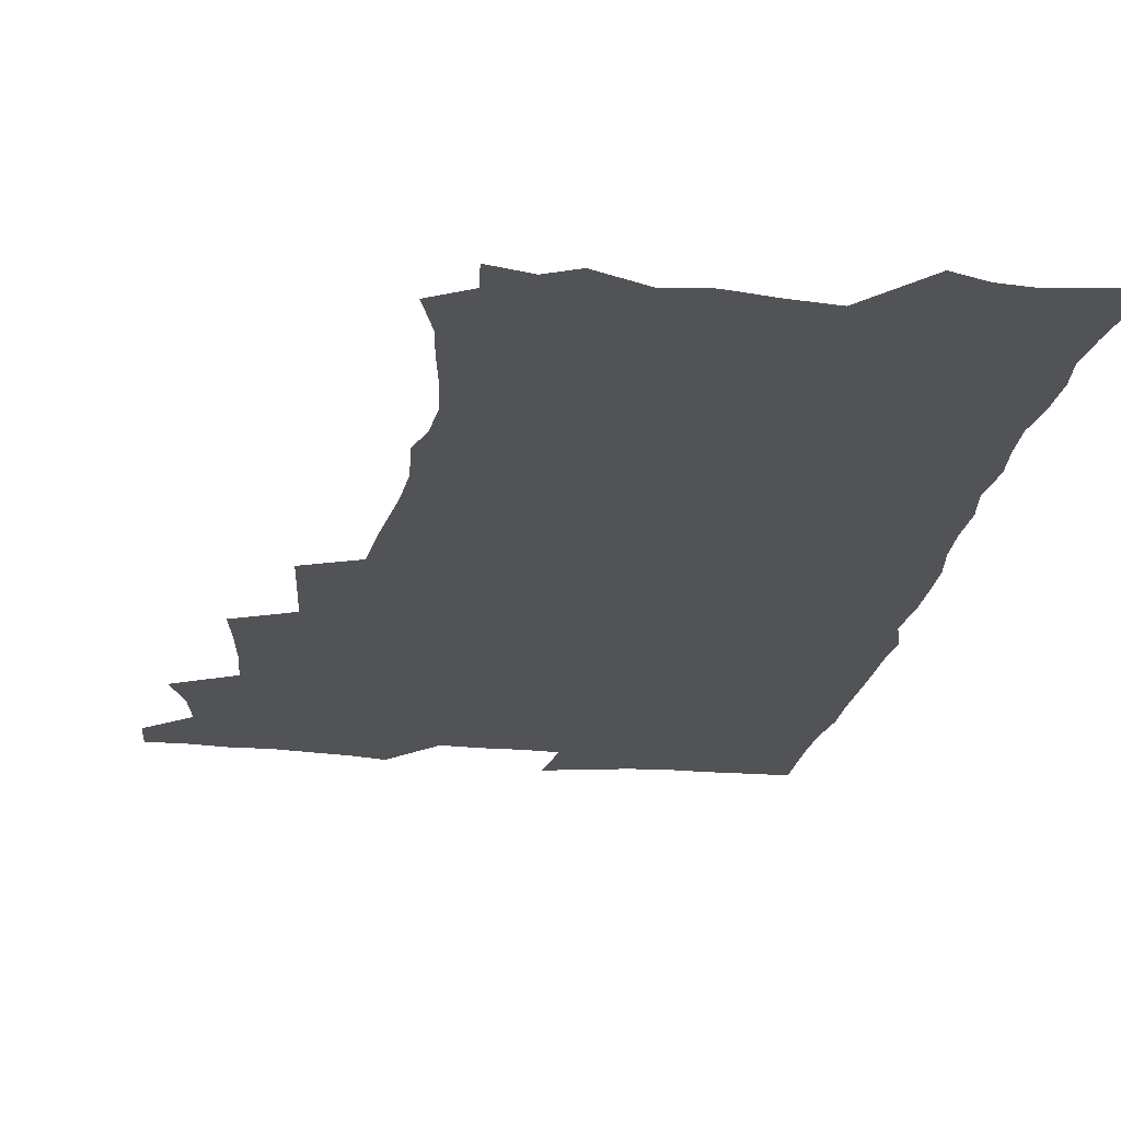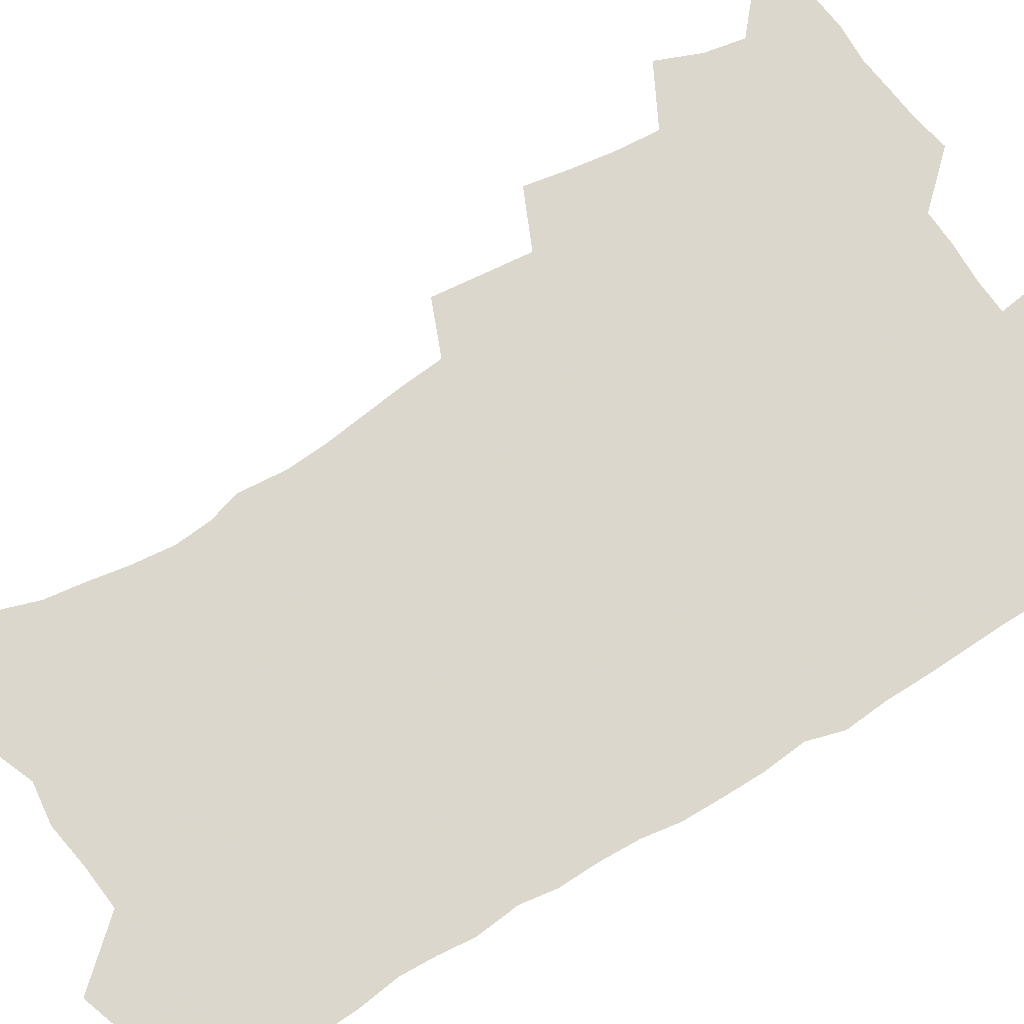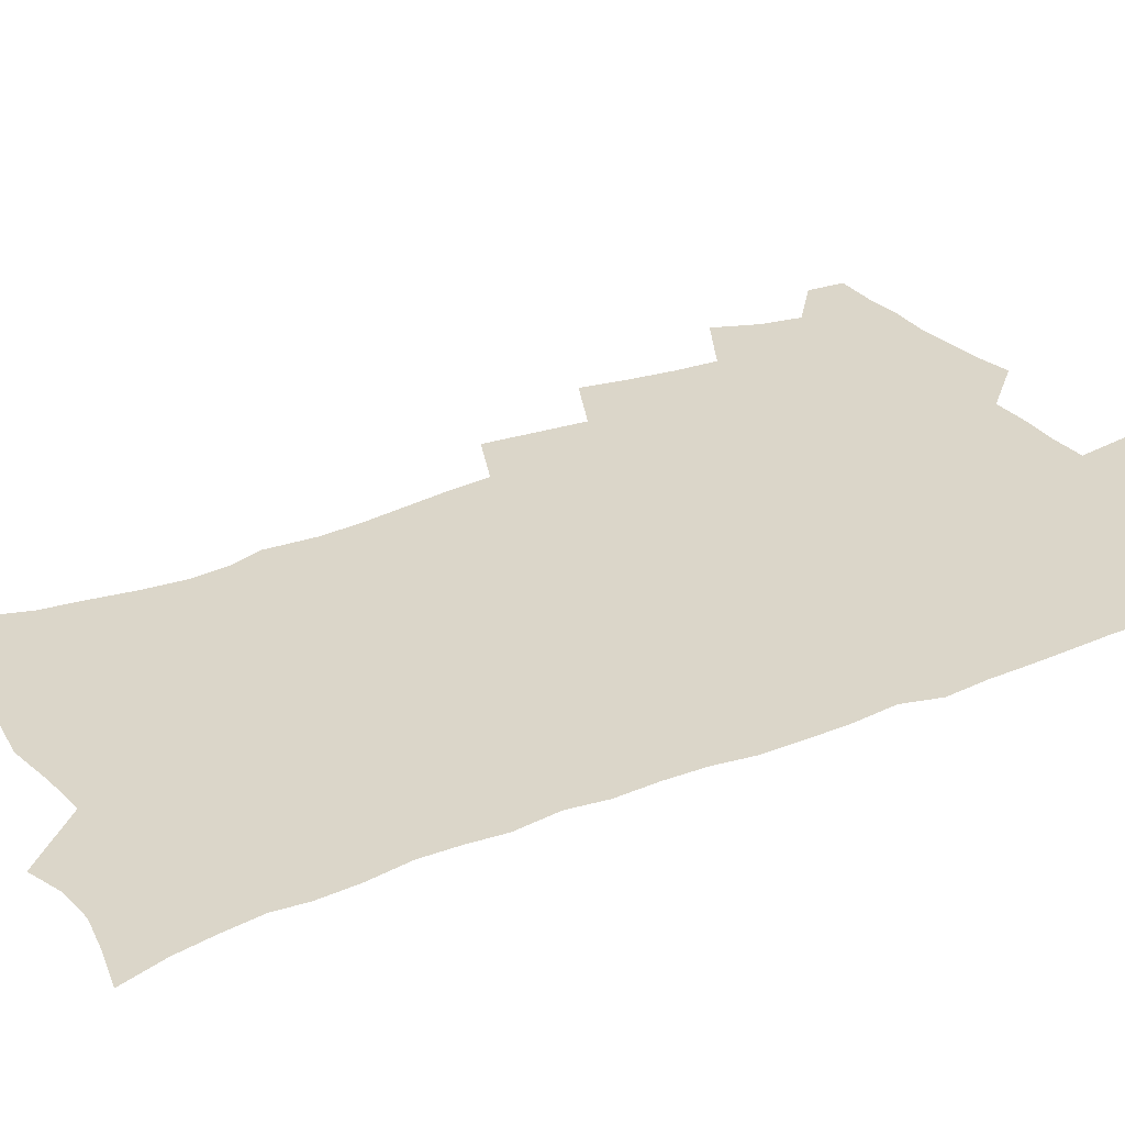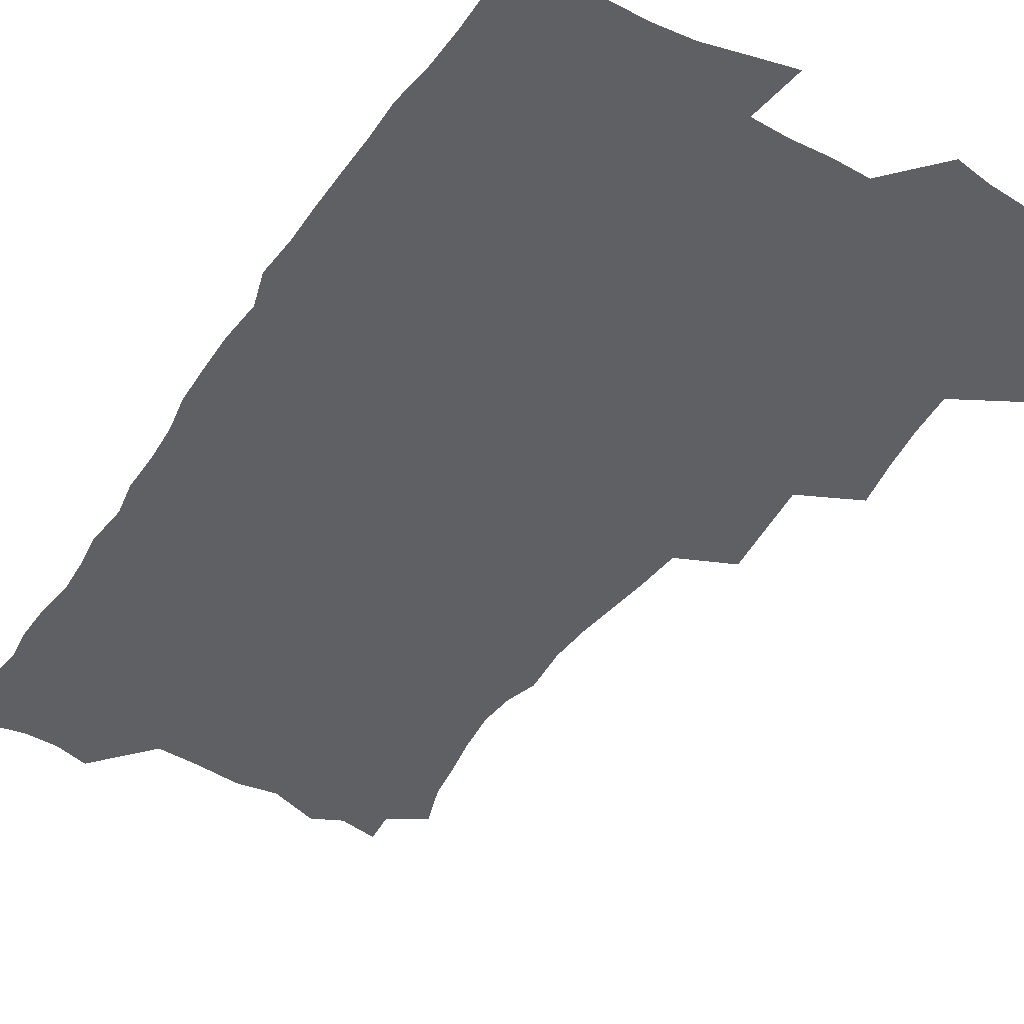
<metadata>
{"format":"obj","ext":"obj","renderer":"f3d","projection":"perspective","resolution":1024,"background":"white","views":[{"elev":-22.4,"azim":-9.3,"up":"+Z"},{"elev":73.4,"azim":57.8,"up":"+Z"},{"elev":30.1,"azim":58.6,"up":"+Z"},{"elev":-42.5,"azim":148.7,"up":"+Z"}]}
</metadata>
<code>
v 463.6 554.1 0
v 465 568.9 0
v 471 505.6 0
v 478 522.6 0
v 481.2 538.6 0
v 482.1 553.5 0
v 481.1 568.7 0
v 487.3 440.4 0
v 490.7 458.4 0
v 493.4 475.9 0
v 494.8 492.8 0
v 498.7 509.6 0
v 498 524 0
v 497.9 538.8 0
v 497.5 553.6 0
v 495.8 570.1 0
v 505.6 391 0
v 507.9 410.4 0
v 510.1 430 0
v 511.3 447.2 0
v 511.5 463.1 0
v 509 477.4 0
v 513.1 495 0
v 514.6 510.4 0
v 514.1 524.5 0
v 513.3 539.2 0
v 512.3 554.4 0
v 511.4 569.5 0
v 522.7 205.5 0
v 528.6 222.8 0
v 530.8 237.4 0
v 533.8 253.8 0
v 535.8 270.6 0
v 534.7 285.1 0
v 531.2 297.1 0
v 532.9 316.4 0
v 532 332.7 0
v 530.2 348.7 0
v 528.2 364.9 0
v 526.9 382.1 0
v 526.2 399.2 0
v 526.6 416.6 0
v 526.5 432.8 0
v 528.2 449.9 0
v 529.4 466.2 0
v 529 481.1 0
v 528.3 495.8 0
v 528.5 510.4 0
v 528.7 524.9 0
v 528.6 539.5 0
v 527.1 555.3 0
v 525.8 571.1 0
v 535.4 184 0
v 536.9 197.1 0
v 540 212.1 0
v 547.1 232.3 0
v 549.4 248.7 0
v 550.8 264.8 0
v 549.9 278.5 0
v 549.8 294.1 0
v 548 308.1 0
v 549.2 326.8 0
v 547.1 340.7 0
v 546.2 356.8 0
v 545.4 372.8 0
v 543.6 387.8 0
v 543.2 404.2 0
v 544.8 422 0
v 544.5 437.1 0
v 543.7 451.7 0
v 544.1 467 0
v 544.8 482.2 0
v 545 496.7 0
v 545.1 510.9 0
v 545 525.1 0
v 543.5 540.2 0
v 541.7 556.4 0
v 540 572.5 0
v 550.6 187.5 0
v 556.1 204.6 0
v 560.7 223.2 0
v 562.5 238.9 0
v 565 256.5 0
v 565.3 271.5 0
v 564.6 285.7 0
v 563.8 300.1 0
v 562.8 314.8 0
v 563.4 332.6 0
v 562.3 347.1 0
v 561.6 362.6 0
v 559.8 376.5 0
v 558.9 391.7 0
v 558.4 407 0
v 559.6 423.9 0
v 559.5 438.8 0
v 559 453.2 0
v 559.8 468.6 0
v 560.1 483.1 0
v 560.3 497.3 0
v 560.7 511.2 0
v 560.6 524.8 0
v 558.9 539.6 0
v 556.5 556.7 0
v 554 575.2 0
v 562 182.2 0
v 573 210.8 0
v 576.1 228.6 0
v 577 243.7 0
v 578 259.7 0
v 577.8 274.1 0
v 577.6 289.1 0
v 576.8 303.3 0
v 576.8 319.8 0
v 576.4 335.2 0
v 576.2 350.9 0
v 575.7 365.8 0
v 575 380.6 0
v 574.8 396 0
v 574.6 411 0
v 573.8 425 0
v 573.8 439.8 0
v 573.6 454.2 0
v 574.6 469.7 0
v 574.1 483.4 0
v 574.7 497.8 0
v 575 511.5 0
v 574.4 525.3 0
v 573.3 539.8 0
v 571.8 555.5 0
v 580.9 189.7 0
v 588.1 214.8 0
v 590.7 233.5 0
v 590.6 246.8 0
v 590.9 262.1 0
v 590.9 277.2 0
v 590.2 290.9 0
v 590 306.2 0
v 589.7 321.6 0
v 589.4 336.7 0
v 589.3 353.3 0
v 589 366.7 0
v 589 382.9 0
v 588.8 397.6 0
v 588.5 412.1 0
v 588.9 427.4 0
v 587.9 440.8 0
v 588.6 456.1 0
v 588.7 470.3 0
v 588.5 484.1 0
v 588.5 498 0
v 588.7 511.8 0
v 588.3 525.8 0
v 587.5 540.6 0
v 586.3 556.1 0
v 597 187.6 0
v 602 215.1 0
v 603.2 232.3 0
v 603.2 246.5 0
v 603.6 263.1 0
v 603.6 278.9 0
v 603.4 293.7 0
v 603.2 309.1 0
v 603.1 324.5 0
v 602.6 338.6 0
v 602.4 351.9 0
v 602.3 368.1 0
v 602.4 383.6 0
v 602.4 398.7 0
v 602.2 412.6 0
v 602.4 428.3 0
v 602 441.8 0
v 602.6 457 0
v 602.5 470.6 0
v 602.3 484.2 0
v 602.3 497.8 0
v 602.7 511.9 0
v 602.6 525.9 0
v 602.4 540.1 0
v 601.5 555.6 0
v 614.7 190.3 0
v 616 213.6 0
v 616.4 233.3 0
v 616.4 248.6 0
v 616.3 263.6 0
v 616.3 280.1 0
v 616.1 293.9 0
v 615.9 309.2 0
v 615.8 324.2 0
v 615.6 339.3 0
v 615.4 353.5 0
v 615.4 369.1 0
v 616 382.3 0
v 615.8 397.9 0
v 615.9 412.3 0
v 615.8 428.1 0
v 615.9 442.5 0
v 616.1 456.9 0
v 616.3 470.7 0
v 616.6 484.6 0
v 617.1 498.4 0
v 616.7 512.1 0
v 616.8 525.9 0
v 616.8 539.8 0
v 616.1 556.3 0
v 613.2 578.1 0
v 631.7 191.8 0
v 630.1 214.9 0
v 629.5 232.4 0
v 629.1 249.3 0
v 629 263.7 0
v 628.8 280.2 0
v 628.7 294.5 0
v 628.6 309.9 0
v 628.7 324.3 0
v 628.6 340 0
v 628.5 354.7 0
v 629.1 367.1 0
v 629.2 384.2 0
v 629.1 398.8 0
v 629.5 412.3 0
v 629.5 427.7 0
v 629.6 442.1 0
v 629.5 456.8 0
v 630 470.2 0
v 630.9 483.6 0
v 630.7 498.6 0
v 630.8 512.1 0
v 631.1 525.7 0
v 631 540.2 0
v 631 554.7 0
v 628.8 574.7 0
v 651.6 168.8 0
v 646 193.8 0
v 643.9 213.3 0
v 642.7 231.3 0
v 642.3 247.1 0
v 641.5 264.8 0
v 641.3 279.9 0
v 641.4 294.2 0
v 642 307.2 0
v 641.1 325.9 0
v 641.7 338.8 0
v 641.5 354.4 0
v 642 368.3 0
v 642.4 382.7 0
v 642.4 397.5 0
v 643.5 410.6 0
v 642.9 427.4 0
v 643.5 441.1 0
v 643.6 455.5 0
v 644.1 469.4 0
v 644.5 483.5 0
v 644.7 498.1 0
v 645.2 511.9 0
v 645.2 525.9 0
v 645.4 540.3 0
v 645.4 554.8 0
v 645.1 571.1 0
v 665 173.2 0
v 660.8 192.4 0
v 657.8 211.8 0
v 655.9 229.9 0
v 655.3 245.5 0
v 654.4 262.5 0
v 654.5 277.2 0
v 653.8 293.3 0
v 654.8 306.4 0
v 654.3 322.9 0
v 654.5 337.8 0
v 654.8 352.4 0
v 655.8 365.9 0
v 655.8 381.3 0
v 657.5 394.4 0
v 656.8 411.1 0
v 656.9 425.8 0
v 657.5 439.8 0
v 657.9 454 0
v 658 468.6 0
v 658.7 482.3 0
v 658 498.6 0
v 659.1 511.7 0
v 659.7 525.7 0
v 659.9 540 0
v 660.1 555 0
v 660.4 569.8 0
v 678.7 174.2 0
v 675 191.3 0
v 672.5 208.2 0
v 670.4 225.5 0
v 668.9 242.5 0
v 669.3 256.7 0
v 668.1 273.4 0
v 668 288.6 0
v 668.3 303.4 0
v 667.9 319.3 0
v 670.2 331.9 0
v 668.9 349.1 0
v 668.9 364.3 0
v 670 378.3 0
v 671.4 392.3 0
v 671.3 408.2 0
v 672.5 422.3 0
v 672.1 437.7 0
v 672.1 452.8 0
v 672.6 467.1 0
v 673 481.8 0
v 672.5 496.8 0
v 674.5 510.6 0
v 673.9 525.7 0
v 674 539.5 0
v 675.1 554.7 0
v 675.4 570 0
v 693.5 171.7 0
v 690.6 187.1 0
v 686.5 205.6 0
v 684.5 221.8 0
v 684.2 236.5 0
v 683 252.5 0
v 683 267.4 0
v 683.5 282 0
v 682.8 298.3 0
v 682 314.6 0
v 683.5 328.5 0
v 684.5 343.3 0
v 684.2 359.1 0
v 687.2 372.4 0
v 685.9 389.3 0
v 687.4 403.7 0
v 687.5 419.3 0
v 686.8 435.4 0
v 686.8 450.5 0
v 688.4 464.6 0
v 689 479.5 0
v 690.3 494.2 0
v 689.1 510.2 0
v 689.7 524.8 0
v 690 539.6 0
v 689.9 554.2 0
v 690.5 569.4 0
v 708.8 168.3 0
v 704.3 185.2 0
v 702.2 200.1 0
v 700.7 214.7 0
v 702.3 227 0
v 702 241.7 0
v 700 258.3 0
v 700.8 272.5 0
v 702.5 286.4 0
v 701 303.8 0
v 703.3 317.6 0
v 703.1 333.9 0
v 704 349.4 0
v 706.4 363.6 0
v 706.9 379.6 0
v 707 395.6 0
v 705.7 413 0
v 709.9 427 0
v 708.8 443.5 0
v 708.8 459.2 0
v 708.5 475.1 0
v 708 491 0
v 708.2 506.7 0
v 706.1 523.5 0
v 705.4 539.2 0
v 705.5 554.2 0
v 705.6 569.1 0
v 706 586 0
f 5 6 1
f 1 6 2
f 6 7 2
f 11 12 3
f 3 12 4
f 12 13 4
f 4 13 5
f 13 14 5
f 5 14 6
f 14 15 6
f 6 15 7
f 15 16 7
f 19 20 8
f 8 20 9
f 20 21 9
f 9 21 10
f 21 22 10
f 10 22 11
f 22 23 11
f 11 23 12
f 23 24 12
f 12 24 13
f 24 25 13
f 13 25 14
f 25 26 14
f 14 26 15
f 26 27 15
f 15 27 16
f 27 28 16
f 40 41 17
f 17 41 18
f 41 42 18
f 18 42 19
f 42 43 19
f 19 43 20
f 43 44 20
f 20 44 21
f 44 45 21
f 21 45 22
f 45 46 22
f 22 46 23
f 46 47 23
f 23 47 24
f 47 48 24
f 24 48 25
f 48 49 25
f 25 49 26
f 49 50 26
f 26 50 27
f 50 51 27
f 27 51 28
f 51 52 28
f 54 55 29
f 29 55 30
f 55 56 30
f 30 56 31
f 56 57 31
f 31 57 32
f 57 58 32
f 32 58 33
f 58 59 33
f 33 59 34
f 59 60 34
f 34 60 35
f 60 61 35
f 35 61 36
f 61 62 36
f 36 62 37
f 62 63 37
f 37 63 38
f 63 64 38
f 38 64 39
f 64 65 39
f 39 65 40
f 65 66 40
f 40 66 41
f 66 67 41
f 41 67 42
f 67 68 42
f 42 68 43
f 68 69 43
f 43 69 44
f 69 70 44
f 44 70 45
f 70 71 45
f 45 71 46
f 71 72 46
f 46 72 47
f 72 73 47
f 47 73 48
f 73 74 48
f 48 74 49
f 74 75 49
f 49 75 50
f 75 76 50
f 50 76 51
f 76 77 51
f 51 77 52
f 77 78 52
f 53 79 54
f 79 80 54
f 54 80 55
f 80 81 55
f 55 81 56
f 81 82 56
f 56 82 57
f 82 83 57
f 57 83 58
f 83 84 58
f 58 84 59
f 84 85 59
f 59 85 60
f 85 86 60
f 60 86 61
f 86 87 61
f 61 87 62
f 87 88 62
f 62 88 63
f 88 89 63
f 63 89 64
f 89 90 64
f 64 90 65
f 90 91 65
f 65 91 66
f 91 92 66
f 66 92 67
f 92 93 67
f 67 93 68
f 93 94 68
f 68 94 69
f 94 95 69
f 69 95 70
f 95 96 70
f 70 96 71
f 96 97 71
f 71 97 72
f 97 98 72
f 72 98 73
f 98 99 73
f 73 99 74
f 99 100 74
f 74 100 75
f 100 101 75
f 75 101 76
f 101 102 76
f 76 102 77
f 102 103 77
f 77 103 78
f 103 104 78
f 79 105 80
f 105 106 80
f 80 106 81
f 106 107 81
f 81 107 82
f 107 108 82
f 82 108 83
f 108 109 83
f 83 109 84
f 109 110 84
f 84 110 85
f 110 111 85
f 85 111 86
f 111 112 86
f 86 112 87
f 112 113 87
f 87 113 88
f 113 114 88
f 88 114 89
f 114 115 89
f 89 115 90
f 115 116 90
f 90 116 91
f 116 117 91
f 91 117 92
f 117 118 92
f 92 118 93
f 118 119 93
f 93 119 94
f 119 120 94
f 94 120 95
f 120 121 95
f 95 121 96
f 121 122 96
f 96 122 97
f 122 123 97
f 97 123 98
f 123 124 98
f 98 124 99
f 124 125 99
f 99 125 100
f 125 126 100
f 100 126 101
f 126 127 101
f 101 127 102
f 127 128 102
f 102 128 103
f 128 129 103
f 103 129 104
f 105 130 106
f 130 131 106
f 106 131 107
f 131 132 107
f 107 132 108
f 132 133 108
f 108 133 109
f 133 134 109
f 109 134 110
f 134 135 110
f 110 135 111
f 135 136 111
f 111 136 112
f 136 137 112
f 112 137 113
f 137 138 113
f 113 138 114
f 138 139 114
f 114 139 115
f 139 140 115
f 115 140 116
f 140 141 116
f 116 141 117
f 141 142 117
f 117 142 118
f 142 143 118
f 118 143 119
f 143 144 119
f 119 144 120
f 144 145 120
f 120 145 121
f 145 146 121
f 121 146 122
f 146 147 122
f 122 147 123
f 147 148 123
f 123 148 124
f 148 149 124
f 124 149 125
f 149 150 125
f 125 150 126
f 150 151 126
f 126 151 127
f 151 152 127
f 127 152 128
f 152 153 128
f 128 153 129
f 153 154 129
f 130 155 131
f 155 156 131
f 131 156 132
f 156 157 132
f 132 157 133
f 157 158 133
f 133 158 134
f 158 159 134
f 134 159 135
f 159 160 135
f 135 160 136
f 160 161 136
f 136 161 137
f 161 162 137
f 137 162 138
f 162 163 138
f 138 163 139
f 163 164 139
f 139 164 140
f 164 165 140
f 140 165 141
f 165 166 141
f 141 166 142
f 166 167 142
f 142 167 143
f 167 168 143
f 143 168 144
f 168 169 144
f 144 169 145
f 169 170 145
f 145 170 146
f 170 171 146
f 146 171 147
f 171 172 147
f 147 172 148
f 172 173 148
f 148 173 149
f 173 174 149
f 149 174 150
f 174 175 150
f 150 175 151
f 175 176 151
f 151 176 152
f 176 177 152
f 152 177 153
f 177 178 153
f 153 178 154
f 178 179 154
f 155 180 156
f 180 181 156
f 156 181 157
f 181 182 157
f 157 182 158
f 182 183 158
f 158 183 159
f 183 184 159
f 159 184 160
f 184 185 160
f 160 185 161
f 185 186 161
f 161 186 162
f 186 187 162
f 162 187 163
f 187 188 163
f 163 188 164
f 188 189 164
f 164 189 165
f 189 190 165
f 165 190 166
f 190 191 166
f 166 191 167
f 191 192 167
f 167 192 168
f 192 193 168
f 168 193 169
f 193 194 169
f 169 194 170
f 194 195 170
f 170 195 171
f 195 196 171
f 171 196 172
f 196 197 172
f 172 197 173
f 197 198 173
f 173 198 174
f 198 199 174
f 174 199 175
f 199 200 175
f 175 200 176
f 200 201 176
f 176 201 177
f 201 202 177
f 177 202 178
f 202 203 178
f 178 203 179
f 203 204 179
f 180 206 181
f 206 207 181
f 181 207 182
f 207 208 182
f 182 208 183
f 208 209 183
f 183 209 184
f 209 210 184
f 184 210 185
f 210 211 185
f 185 211 186
f 211 212 186
f 186 212 187
f 212 213 187
f 187 213 188
f 213 214 188
f 188 214 189
f 214 215 189
f 189 215 190
f 215 216 190
f 190 216 191
f 216 217 191
f 191 217 192
f 217 218 192
f 192 218 193
f 218 219 193
f 193 219 194
f 219 220 194
f 194 220 195
f 220 221 195
f 195 221 196
f 221 222 196
f 196 222 197
f 222 223 197
f 197 223 198
f 223 224 198
f 198 224 199
f 224 225 199
f 199 225 200
f 225 226 200
f 200 226 201
f 226 227 201
f 201 227 202
f 227 228 202
f 202 228 203
f 228 229 203
f 203 229 204
f 229 230 204
f 204 230 205
f 230 231 205
f 232 233 206
f 206 233 207
f 233 234 207
f 207 234 208
f 234 235 208
f 208 235 209
f 235 236 209
f 209 236 210
f 236 237 210
f 210 237 211
f 237 238 211
f 211 238 212
f 238 239 212
f 212 239 213
f 239 240 213
f 213 240 214
f 240 241 214
f 214 241 215
f 241 242 215
f 215 242 216
f 242 243 216
f 216 243 217
f 243 244 217
f 217 244 218
f 244 245 218
f 218 245 219
f 245 246 219
f 219 246 220
f 246 247 220
f 220 247 221
f 247 248 221
f 221 248 222
f 248 249 222
f 222 249 223
f 249 250 223
f 223 250 224
f 250 251 224
f 224 251 225
f 251 252 225
f 225 252 226
f 252 253 226
f 226 253 227
f 253 254 227
f 227 254 228
f 254 255 228
f 228 255 229
f 255 256 229
f 229 256 230
f 256 257 230
f 230 257 231
f 257 258 231
f 232 259 233
f 259 260 233
f 233 260 234
f 260 261 234
f 234 261 235
f 261 262 235
f 235 262 236
f 262 263 236
f 236 263 237
f 263 264 237
f 237 264 238
f 264 265 238
f 238 265 239
f 265 266 239
f 239 266 240
f 266 267 240
f 240 267 241
f 267 268 241
f 241 268 242
f 268 269 242
f 242 269 243
f 269 270 243
f 243 270 244
f 270 271 244
f 244 271 245
f 271 272 245
f 245 272 246
f 272 273 246
f 246 273 247
f 273 274 247
f 247 274 248
f 274 275 248
f 248 275 249
f 275 276 249
f 249 276 250
f 276 277 250
f 250 277 251
f 277 278 251
f 251 278 252
f 278 279 252
f 252 279 253
f 279 280 253
f 253 280 254
f 280 281 254
f 254 281 255
f 281 282 255
f 255 282 256
f 282 283 256
f 256 283 257
f 283 284 257
f 257 284 258
f 284 285 258
f 259 286 260
f 286 287 260
f 260 287 261
f 287 288 261
f 261 288 262
f 288 289 262
f 262 289 263
f 289 290 263
f 263 290 264
f 290 291 264
f 264 291 265
f 291 292 265
f 265 292 266
f 292 293 266
f 266 293 267
f 293 294 267
f 267 294 268
f 294 295 268
f 268 295 269
f 295 296 269
f 269 296 270
f 296 297 270
f 270 297 271
f 297 298 271
f 271 298 272
f 298 299 272
f 272 299 273
f 299 300 273
f 273 300 274
f 300 301 274
f 274 301 275
f 301 302 275
f 275 302 276
f 302 303 276
f 276 303 277
f 303 304 277
f 277 304 278
f 304 305 278
f 278 305 279
f 305 306 279
f 279 306 280
f 306 307 280
f 280 307 281
f 307 308 281
f 281 308 282
f 308 309 282
f 282 309 283
f 309 310 283
f 283 310 284
f 310 311 284
f 284 311 285
f 311 312 285
f 286 313 287
f 313 314 287
f 287 314 288
f 314 315 288
f 288 315 289
f 315 316 289
f 289 316 290
f 316 317 290
f 290 317 291
f 317 318 291
f 291 318 292
f 318 319 292
f 292 319 293
f 319 320 293
f 293 320 294
f 320 321 294
f 294 321 295
f 321 322 295
f 295 322 296
f 322 323 296
f 296 323 297
f 323 324 297
f 297 324 298
f 324 325 298
f 298 325 299
f 325 326 299
f 299 326 300
f 326 327 300
f 300 327 301
f 327 328 301
f 301 328 302
f 328 329 302
f 302 329 303
f 329 330 303
f 303 330 304
f 330 331 304
f 304 331 305
f 331 332 305
f 305 332 306
f 332 333 306
f 306 333 307
f 333 334 307
f 307 334 308
f 334 335 308
f 308 335 309
f 335 336 309
f 309 336 310
f 336 337 310
f 310 337 311
f 337 338 311
f 311 338 312
f 338 339 312
f 313 340 314
f 340 341 314
f 314 341 315
f 341 342 315
f 315 342 316
f 342 343 316
f 316 343 317
f 343 344 317
f 317 344 318
f 344 345 318
f 318 345 319
f 345 346 319
f 319 346 320
f 346 347 320
f 320 347 321
f 347 348 321
f 321 348 322
f 348 349 322
f 322 349 323
f 349 350 323
f 323 350 324
f 350 351 324
f 324 351 325
f 351 352 325
f 325 352 326
f 352 353 326
f 326 353 327
f 353 354 327
f 327 354 328
f 354 355 328
f 328 355 329
f 355 356 329
f 329 356 330
f 356 357 330
f 330 357 331
f 357 358 331
f 331 358 332
f 358 359 332
f 332 359 333
f 359 360 333
f 333 360 334
f 360 361 334
f 334 361 335
f 361 362 335
f 335 362 336
f 362 363 336
f 336 363 337
f 363 364 337
f 337 364 338
f 364 365 338
f 338 365 339
f 365 366 339

</code>
